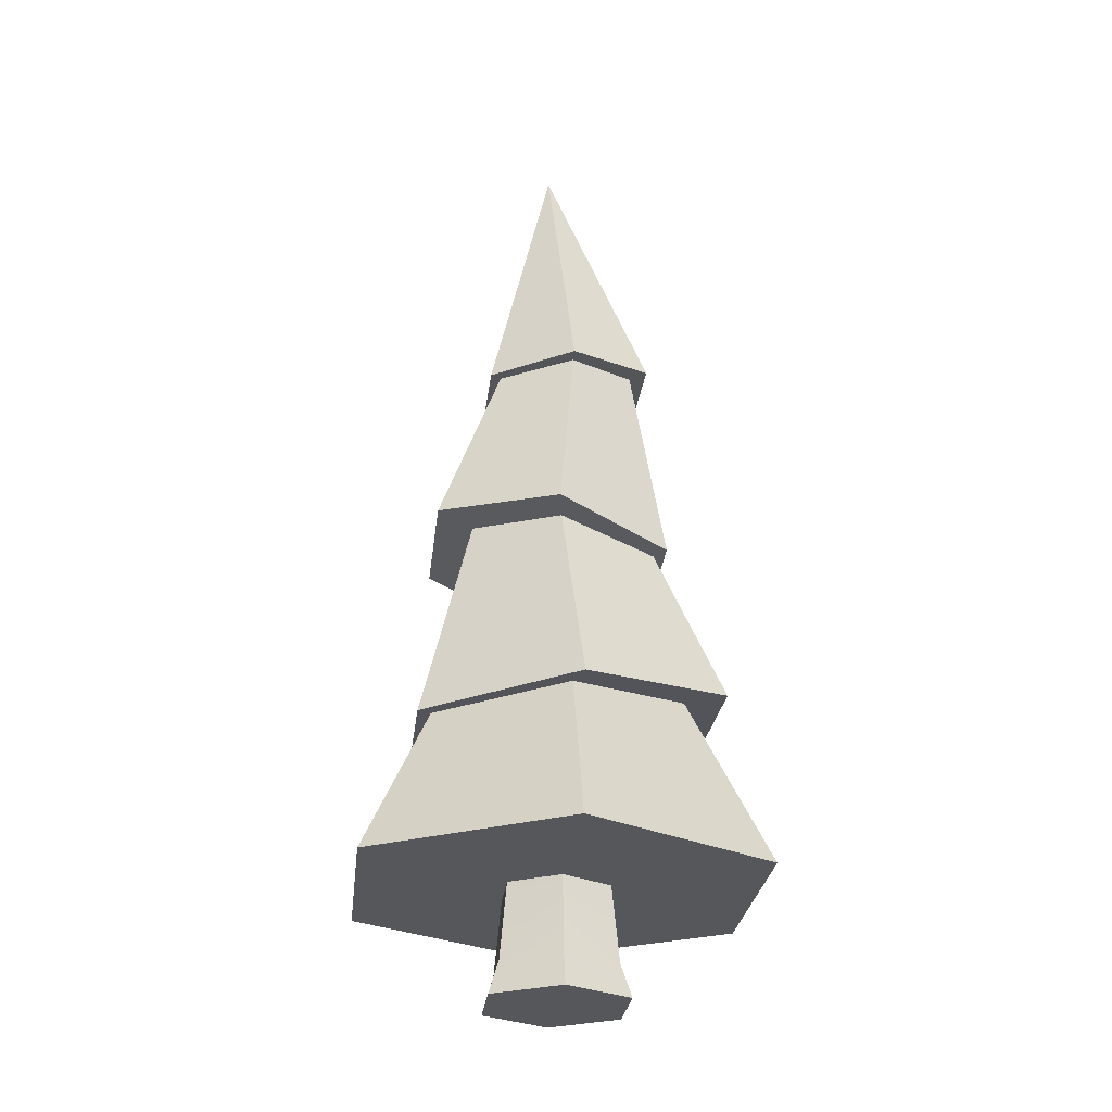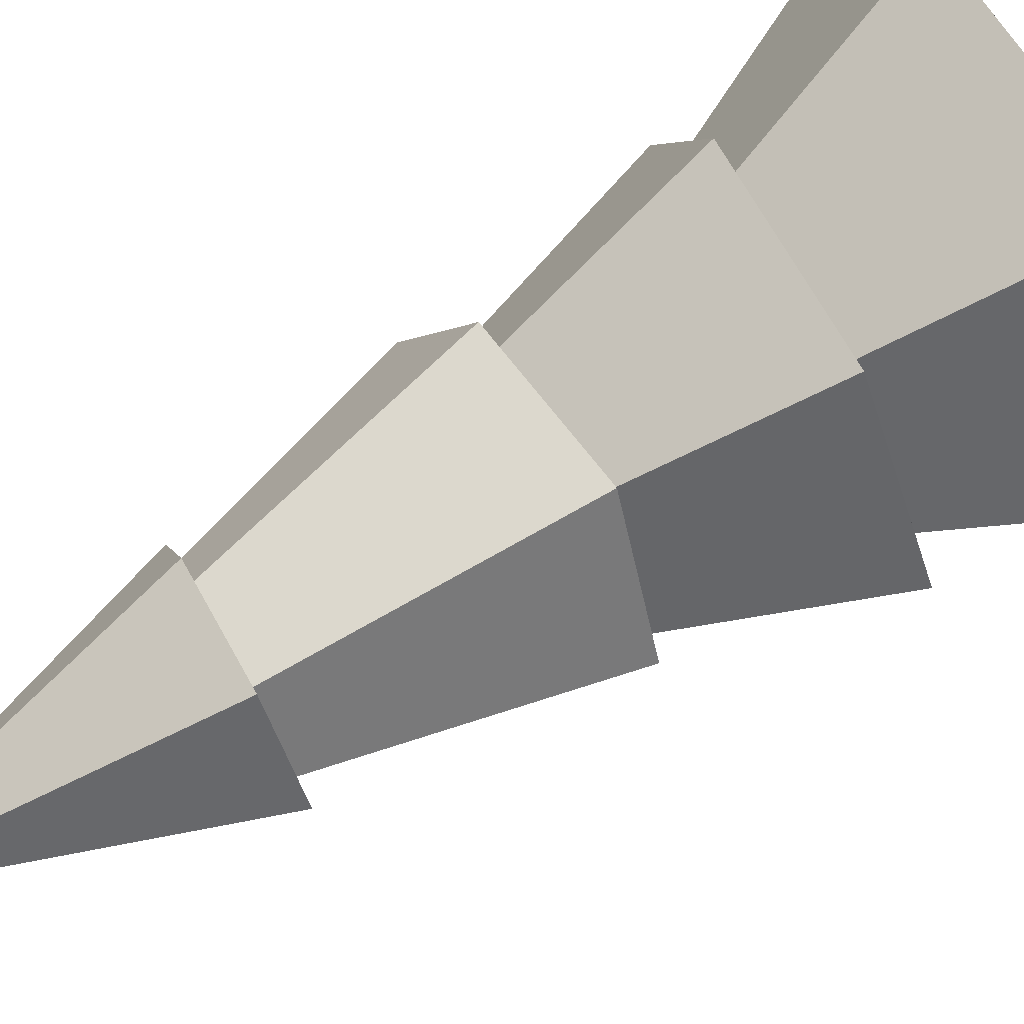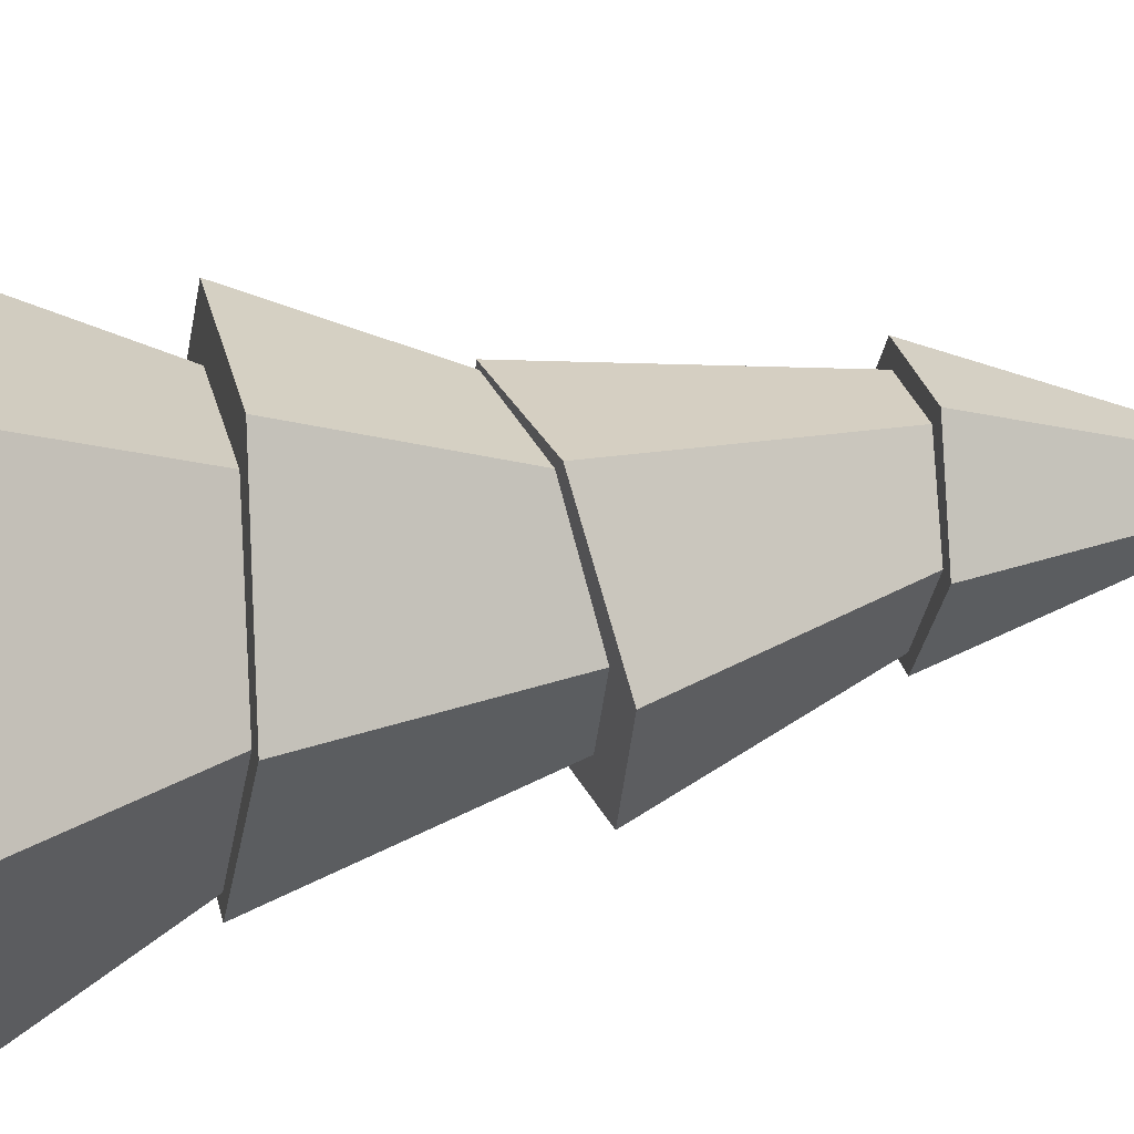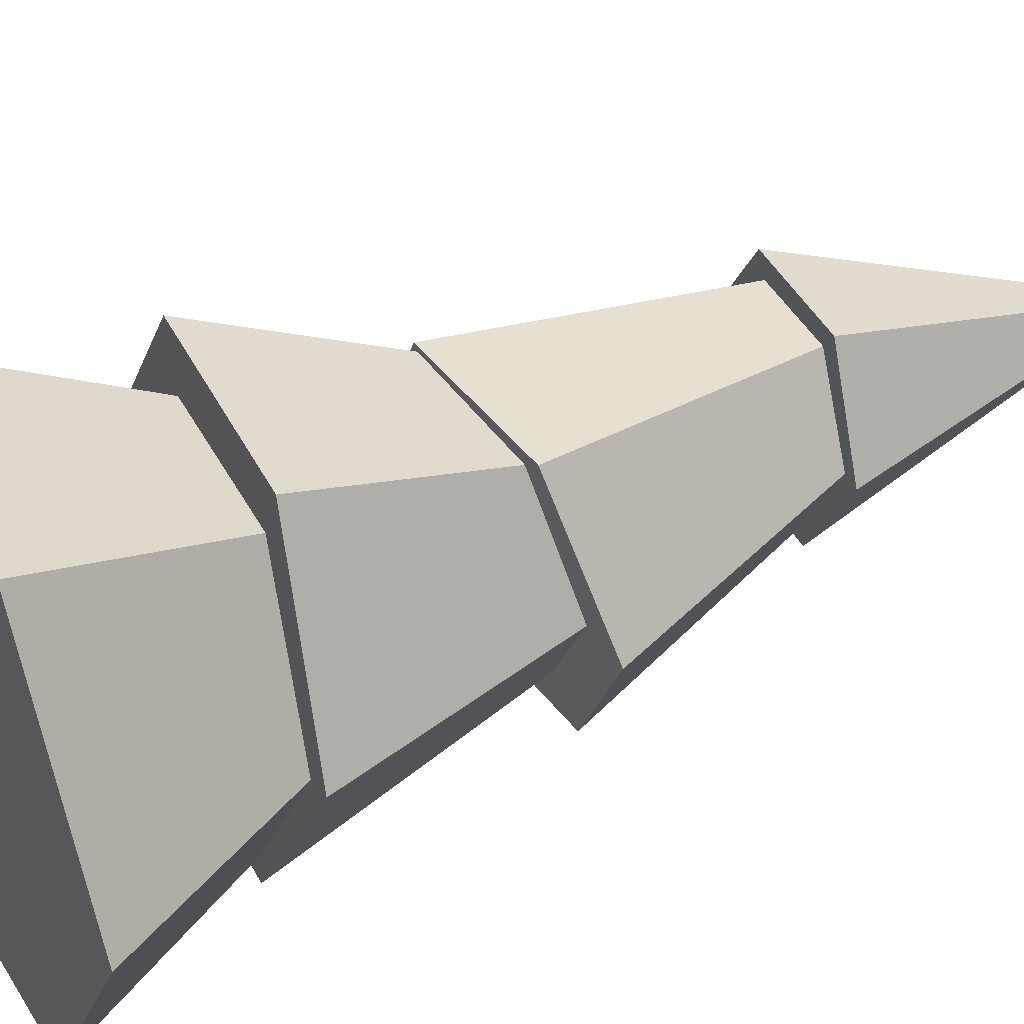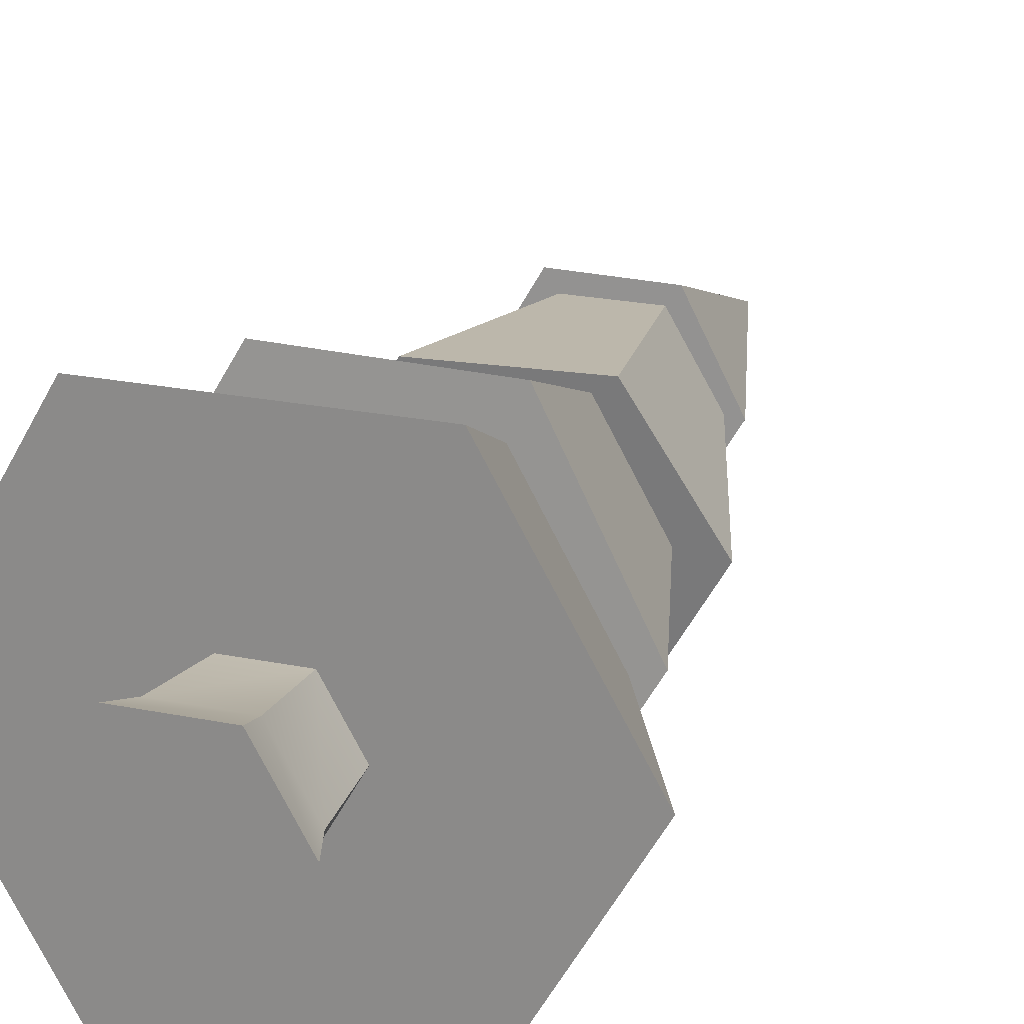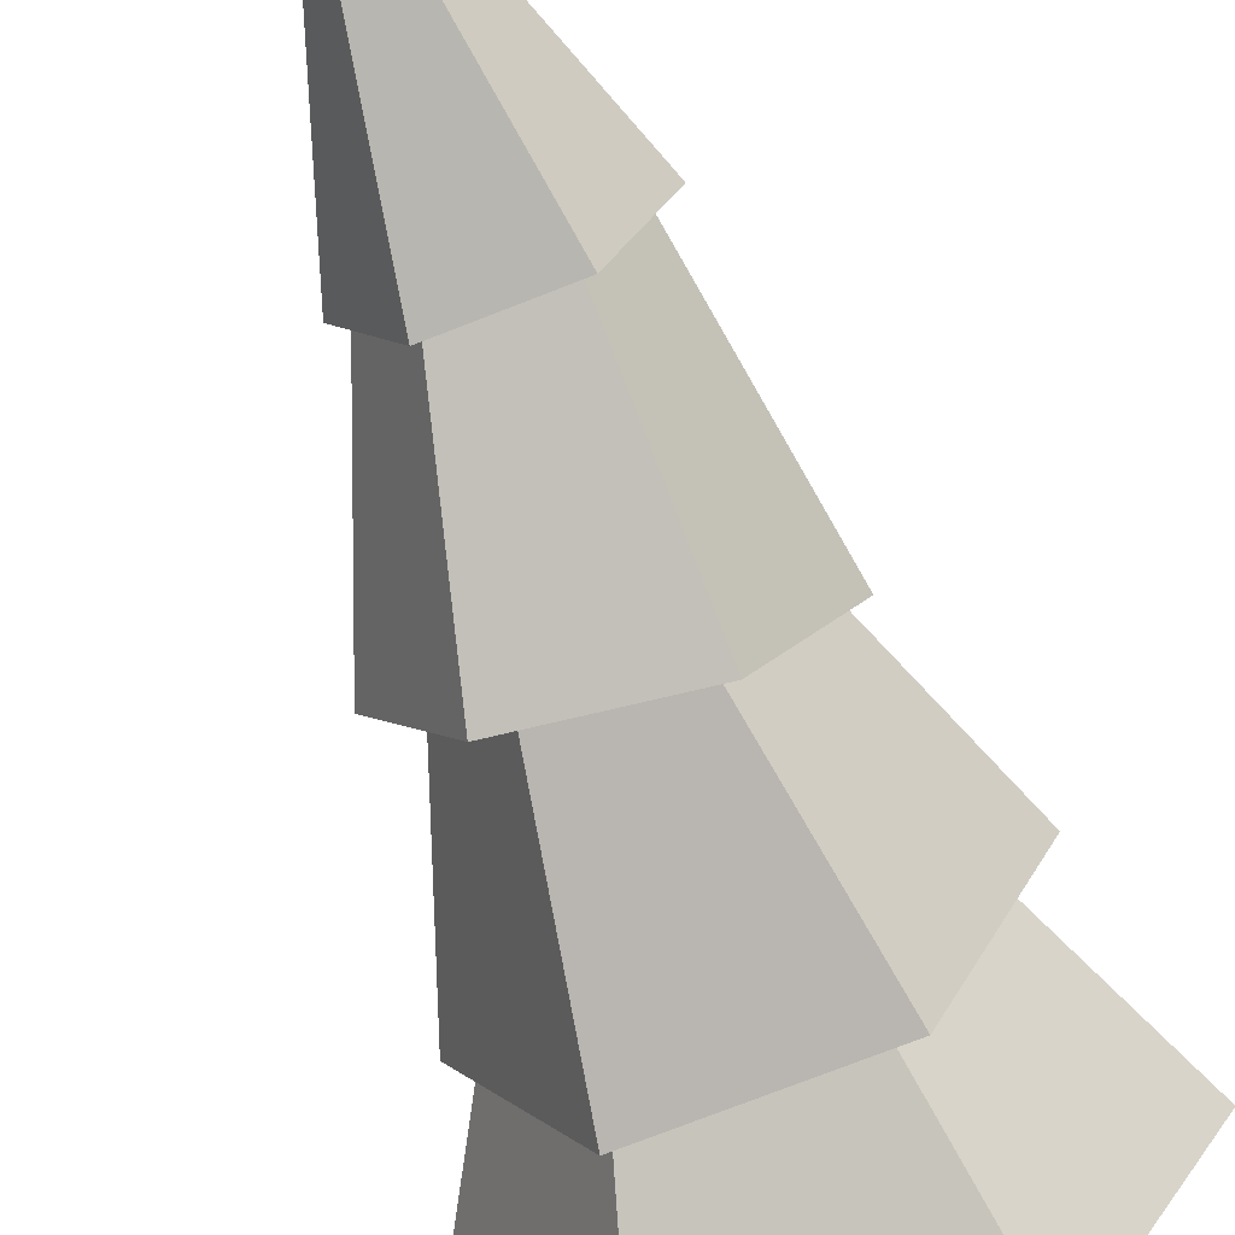
<metadata>
{"format":"obj","ext":"obj","renderer":"f3d","projection":"perspective","resolution":1024,"background":"white","views":[{"elev":-27.1,"azim":-156.3,"up":"+Y"},{"elev":65.8,"azim":-122.0,"up":"+Z"},{"elev":27.9,"azim":73.9,"up":"+Z"},{"elev":41.4,"azim":61.4,"up":"+Z"},{"elev":21.2,"azim":20.5,"up":"+Z"},{"elev":-69.9,"azim":-161.6,"up":"+Z"}]}
</metadata>
<code>
g treePineSnowed
v -2.79 1.863 3.255
v -3.274 1.863 4.094
v -1.879 1.863 6.51
v -5.638 1.863 6.51
v -4.243 1.863 4.094
v -4.727 1.863 3.255
v -5.638 1.863 0
v -7.517 1.863 3.255
v -1.879 1.863 1.253e-12
v 0 1.863 3.255
v -3.274 1.863 2.416
v -4.243 1.863 2.416
v -4.968 4.557 1.161
v -6.058 4.796 3.255
v -1.373 7.94 3.058
v -1.99 7.875 3.163
v -2.489 7.59 5.011
v -2.768 7.595 4.803
v -4.753 7.405 5.011
v -4.703 7.421 4.921
v -5.601 7.576 3.196
v -5.901 7.57 3.058
v -2.521 8.104 1.105
v -2.865 7.992 1.742
v -4.785 7.919 1.105
v -4.55 7.862 1.681
v -4.889 4.875 5.212
v -2.508 4.39 1.089
v -2.377 4.765 5.9
v -5.304 4.958 5.9
v -1.304 4.484 3.255
v -2.592 4.73 5.275
v -2.242 11.21 3.377
v -2.491 11.22 3.4
v -3.048 11.35 4.78
v -3.224 11.34 4.528
v -4.669 11.44 4.78
v -4.483 11.41 4.506
v -5.129 11.38 3.437
v -5.484 11.4 3.377
v -3.056 11.16 1.974
v -3.15 11.18 2.179
v -4.677 11.25 1.974
v -4.533 11.26 2.247
v -0.9239 4.468 3.367
v -6.778 4.852 3.367
v -5.324 4.555 0.8342
v -3.655 15.98 3.133
v -2.398 4.362 0.8342
v -2.654 0.576 3.255
v -3.207 0.576 4.211
v -4.41 0 2.127
v -4.311 0.576 2.299
v -5.062 0 3.255
v -4.863 0.576 3.255
v -3.107 0 4.384
v -4.41 0 4.384
v -4.311 0.576 4.211
v -3.107 0 2.127
v -3.207 0.576 2.299
v -2.456 0 3.255
f 2 1 3
f 3 4 2
f 4 5 2
f 4 6 5
f 4 7 6
f 4 8 7
f 3 1 9
f 9 10 3
f 1 11 9
f 11 7 9
f 11 12 7
f 12 6 7
f 13 7 8
f 8 14 13
f 16 15 17
f 17 18 16
f 17 19 18
f 19 20 18
f 19 21 20
f 19 22 21
f 23 15 16
f 16 24 23
f 24 25 23
f 21 22 25
f 24 26 25
f 26 21 25
f 14 8 4
f 4 27 14
f 9 7 13
f 13 28 9
f 30 29 18
f 18 20 30
f 10 31 32
f 32 3 10
f 4 3 32
f 32 27 4
f 34 33 35
f 35 36 34
f 35 37 36
f 37 38 36
f 37 39 38
f 37 40 39
f 41 33 34
f 34 42 41
f 42 43 41
f 39 40 43
f 42 44 43
f 44 39 43
f 45 16 18
f 18 29 45
f 15 23 42
f 42 34 15
f 20 21 46
f 46 30 20
f 26 47 46
f 46 21 26
f 39 22 19
f 19 38 39
f 41 43 48
f 48 40 37
f 35 37 48
f 35 48 37
f 31 45 29
f 29 32 31
f 29 30 32
f 30 27 32
f 30 14 27
f 30 46 14
f 49 45 31
f 31 28 49
f 28 47 49
f 14 46 47
f 28 13 47
f 13 14 47
f 23 25 44
f 44 42 23
f 44 25 22
f 22 39 44
f 38 19 17
f 17 36 38
f 45 49 24
f 24 16 45
f 33 48 35
f 48 43 40
f 17 15 34
f 34 36 17
f 10 9 28
f 28 31 10
f 24 49 47
f 47 26 24
f 41 48 33
f 50 1 2
f 2 51 50
f 53 52 54
f 54 55 53
f 57 56 51
f 51 58 57
f 59 52 53
f 53 60 59
f 55 54 57
f 57 58 55
f 61 50 51
f 51 56 61
f 6 55 58
f 58 5 6
f 58 51 2
f 2 5 58
f 12 53 55
f 55 6 12
f 59 61 56
f 56 52 59
f 56 57 52
f 57 54 52
f 61 59 60
f 60 50 61
f 50 60 11
f 11 1 50
f 60 53 12
f 12 11 60

</code>
